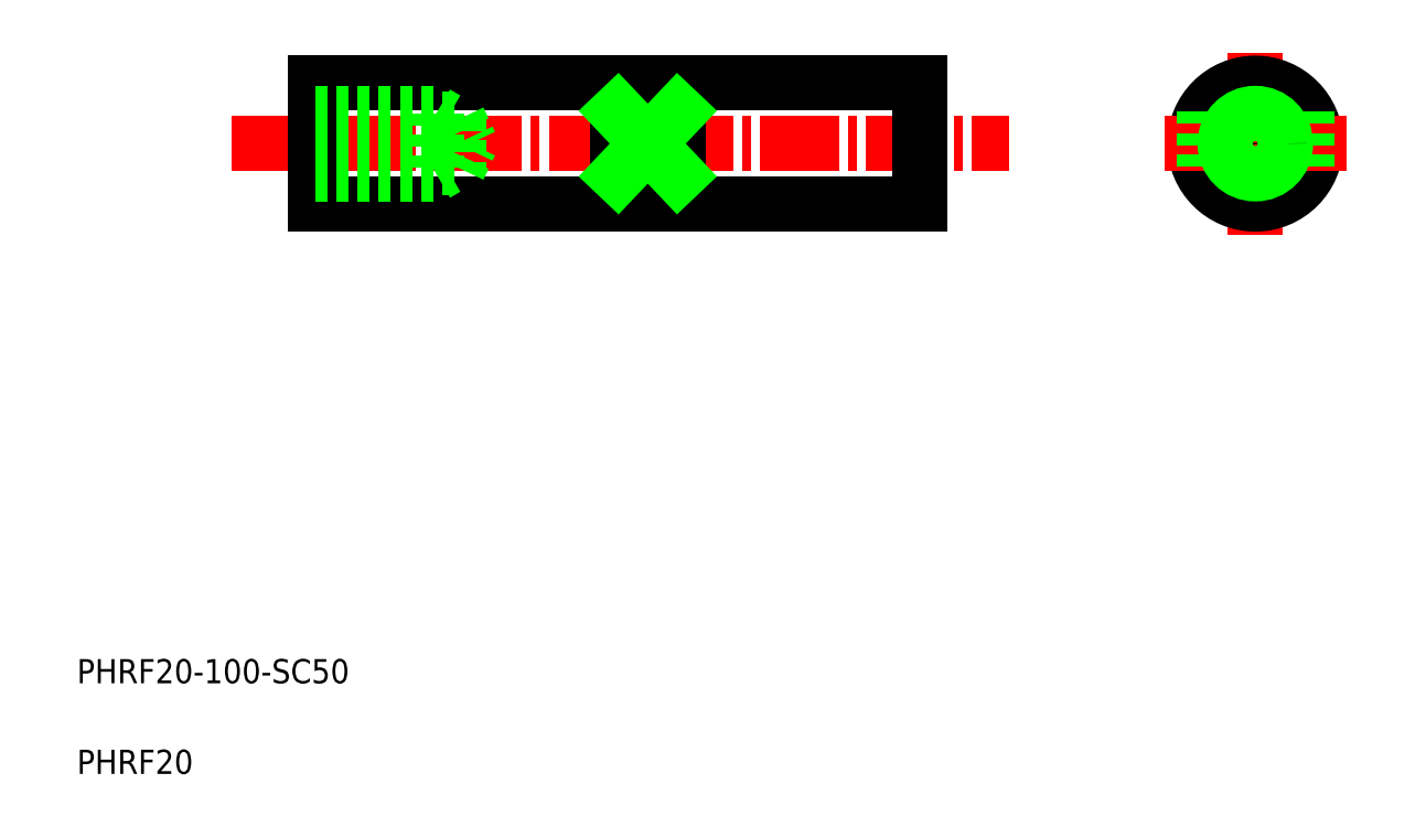
<metadata>
{"format":"dxf","ext":"dxf","renderer":"ezdxf+matplotlib","layout":"modelspace","background":"white","min_lineweight":24,"dpi":150}
</metadata>
<code>
0
SECTION
2
ENTITIES
0
LINE
8
CENTER
10
35.59
20
114.3
30
0
11
164.2
21
114.3
31
0
0
LINE
8
0
10
49.45
20
104.3
30
0
11
149.5
21
104.3
31
0
0
LINE
8
0
10
49.45
20
124.3
30
0
11
149.5
21
124.3
31
0
0
LINE
8
0
10
49.45
20
124.3
30
0
11
49.45
21
104.3
31
0
0
TEXT
8
0
10
10
20
25
30
0
40
4
1
PHRF20-100-SC50
0
TEXT
8
0
10
10
20
10
30
0
40
4
1
PHRF20
0
LINE
8
0
10
49.45
20
119.3
30
0
11
69.45
21
119.3
31
0
0
LINE
8
0
10
49.45
20
118.3
30
0
11
73.14
21
118.3
31
0
0
LINE
8
0
10
69.45
20
119.3
30
0
11
69.45
21
109.3
31
0
0
LINE
8
0
10
73.14
20
118.3
30
0
11
73.14
21
110.3
31
0
0
LINE
8
0
10
69.45
20
119.3
30
0
11
71.15
21
118.3
31
0
0
LINE
8
0
10
73.14
20
118.3
30
0
11
75.05
21
114.3
31
0
0
LINE
8
CENTER
10
205
20
129.4
30
0
11
205
21
99.24
31
0
0
CIRCLE
8
0
10
205
20
114.3
30
0
40
10
0
LINE
8
0
10
149.5
20
124.3
30
0
11
149.5
21
104.3
31
0
0
LINE
8
CENTER
10
189.9
20
114.3
30
0
11
220
21
114.3
31
0
0
LINE
8
0
10
99.45
20
119.6
30
0
11
99.45
21
109
31
0
0
LINE
8
0
10
109.5
20
119.6
30
0
11
109.5
21
109
31
0
0
LINE
8
0
10
213.5
20
119.6
30
0
11
213.5
21
109
31
0
0
LINE
8
0
10
196.5
20
119.6
30
0
11
196.5
21
109
31
0
0
LINE
8
0
10
109.5
20
119.6
30
0
11
99.45
21
119.6
31
0
0
LINE
8
0
10
109.5
20
109
30
0
11
99.45
21
109
31
0
0
LINE
8
0
10
99.45
20
109
30
0
11
109.5
21
119.6
31
0
0
LINE
8
0
10
109.5
20
109
30
0
11
99.45
21
119.6
31
0
0
LINE
8
0
10
73.14
20
110.3
30
0
11
75.05
21
114.3
31
0
0
LINE
8
0
10
69.45
20
109.3
30
0
11
71.15
21
110.3
31
0
0
LINE
8
0
10
49.45
20
110.3
30
0
11
73.14
21
110.3
31
0
0
LINE
8
0
10
49.45
20
109.3
30
0
11
69.45
21
109.3
31
0
0
CIRCLE
8
0
10
205
20
114.3
30
0
40
4.017
0
CIRCLE
8
0
10
205
20
114.3
30
0
40
5
0
ENDSEC
0
EOF

</code>
